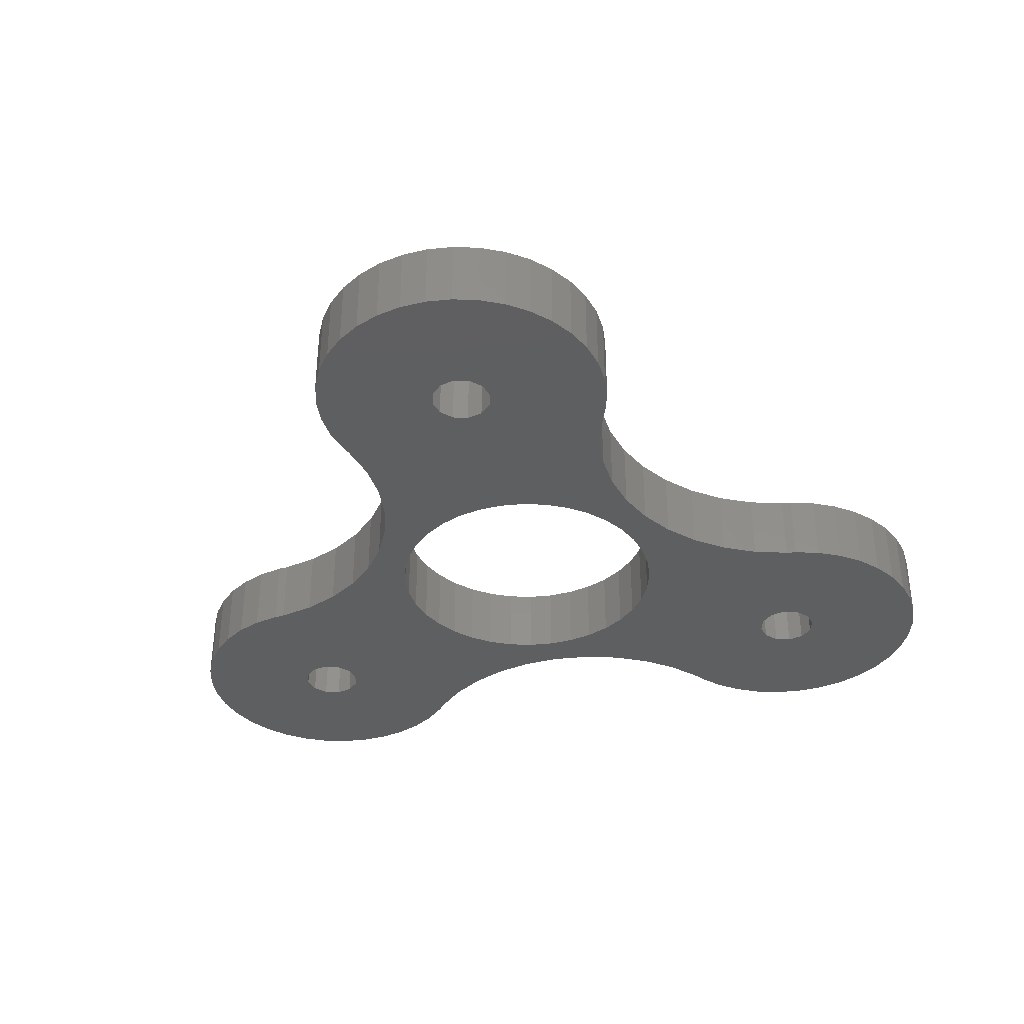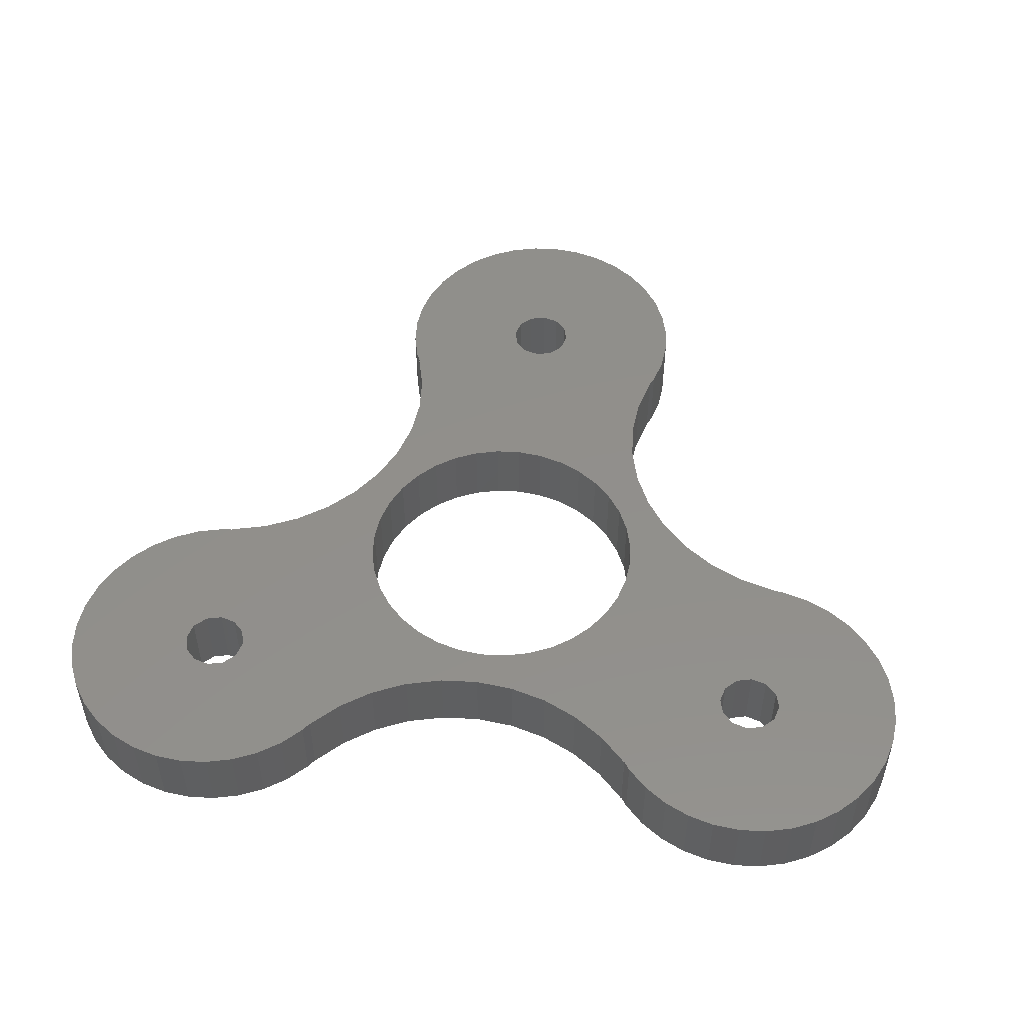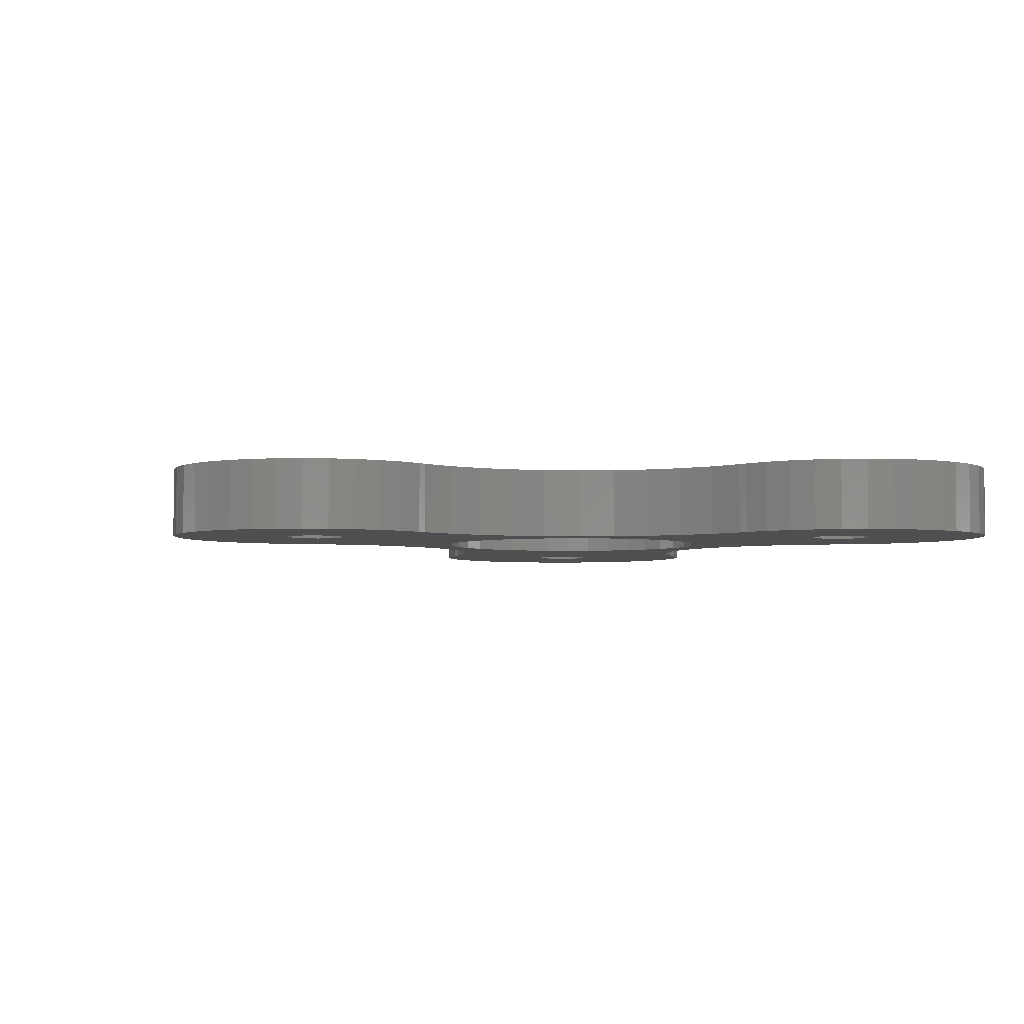
<metadata>
{"format":"stl","ext":"stl","renderer":"f3d","projection":"perspective","resolution":1024,"background":"white","views":[{"elev":-37.0,"azim":-167.7,"up":"+Z"},{"elev":51.2,"azim":8.1,"up":"+Z"},{"elev":-3.9,"azim":-120.6,"up":"+Z"}]}
</metadata>
<code>
# stl→obj: 360 verts, 732 faces
v -24.52 -9.25 0
v -24.39 -7.774 0
v -24.39 -10.73 0
v -24.01 -6.343 0
v -23.38 -5 0
v -22.53 -3.786 0
v -21.49 -2.739 0
v -20.27 -1.889 0
v -18.93 -1.263 0
v -17.5 -0.8791 0
v -16.93 -0.8293 0
v -16.93 -0.8071 0
v -14.95 -0.2763 0
v -13.05 0.6077 0
v -11.34 1.807 0
v 8.371 19.98 0
v -7.235 13.08 0
v -7.766 15.06 0
v -7.746 15.07 0
v -7.987 15.59 0
v -8.371 17.02 0
v -8.5 18.5 0
v -8.371 19.98 0
v -7.987 21.41 0
v -7.361 22.75 0
v -7.053 11 0
v -6.511 23.96 0
v -5.464 25.01 0
v -7.235 8.916 0
v -4.25 25.86 0
v -2.907 26.49 0
v -1.476 26.87 0
v -7.776 6.896 0
v 0 27 0
v 1.476 26.87 0
v -0.8625 19.99 0
v 2.907 26.49 0
v 0 20.23 0
v 4.25 25.86 0
v 0.8625 19.99 0
v 5.464 25.01 0
v 1.494 19.36 0
v -9.86 3.287 0
v 6.511 23.96 0
v 7.361 22.75 0
v 7.987 21.41 0
v 8.5 18.5 0
v -4 6.928 0
v 8.371 17.02 0
v -2.736 7.518 0
v 7.987 15.59 0
v -1.389 7.878 0
v 7.746 15.07 0
v 0 8 0
v 7.766 15.06 0
v 7.235 13.08 0
v 2.736 7.518 0
v 7.235 8.916 0
v 4 6.928 0
v -16.88 -7.756 0
v -7.518 -2.736 0
v 7.878 1.389 0
v 11.34 1.807 0
v 8 0 0
v 17.52 -8.387 0
v 24.39 -7.774 0
v 24.52 -9.25 0
v 6.128 -5.142 0
v 20.27 -1.889 0
v 21.49 -2.739 0
v 5.142 -6.128 0
v 22.53 -3.786 0
v 4 -6.928 0
v 23.38 -5 0
v 1.389 -7.878 0
v 24.01 -6.343 0
v 16.88 -7.756 0
v 14.53 -8.387 0
v -14.53 -10.11 0
v -14.3 -9.25 0
v 17.52 -10.11 0
v 24.39 -10.73 0
v 6 -11.61 0
v 24.01 -12.16 0
v 7.713 -12.81 0
v 23.38 -13.5 0
v 22.53 -14.71 0
v 9.182 -14.24 0
v 21.49 -15.76 0
v 9.51 -14.71 0
v 20.27 -16.61 0
v 10.56 -15.76 0
v 18.93 -17.24 0
v 11.77 -16.61 0
v 17.5 -17.62 0
v 13.11 -17.24 0
v 16.02 -17.75 0
v 7.518 -2.736 0
v 16.93 -0.8293 0
v 17.5 -0.8791 0
v 16.93 -0.8071 0
v 9.164 -14.26 0
v 16.02 -10.97 0
v 16.88 -10.74 0
v 15.16 -7.756 0
v -4.104 -10.72 0
v -15.16 -10.74 0
v -16.02 -10.97 0
v -16.88 -10.74 0
v 13.05 0.6077 0
v 7.878 -1.389 0
v -6 -11.61 0
v -9.182 -14.24 0
v -7.713 -12.81 0
v -9.164 -14.26 0
v -9.51 -14.71 0
v -8 0 0
v -7.878 1.389 0
v -17.52 -8.387 0
v -10.56 -15.76 0
v -11.77 -16.61 0
v -13.11 -17.24 0
v -14.55 -17.62 0
v -16.02 -17.75 0
v -17.5 -17.62 0
v -18.93 -17.24 0
v -20.27 -16.61 0
v -21.49 -15.76 0
v -22.53 -14.71 0
v -23.38 -13.5 0
v -24.01 -12.16 0
v -1.494 17.64 0
v -8.66 5 0
v -17.75 -9.25 0
v -17.52 -10.11 0
v -14.53 -8.387 0
v -4 -6.928 0
v -2.736 -7.518 0
v 4.104 -10.72 0
v 15.16 -10.74 0
v -2.084 -10.18 0
v 0 -8 0
v -1.389 -7.878 0
v 14.95 -0.2763 0
v 18.93 -1.263 0
v -6.128 -5.142 0
v -16.02 -7.525 0
v -6.928 -4 0
v 1.389 7.878 0
v 7.053 11 0
v -7.878 -1.389 0
v 5.142 6.128 0
v 6.128 5.142 0
v 8.66 5 0
v 6.928 4 0
v 7.518 2.736 0
v 9.86 3.287 0
v -15.16 -7.756 0
v -5.142 -6.128 0
v 2.736 -7.518 0
v 16.02 -7.525 0
v -1.225e-15 -10 0
v 14.53 -10.11 0
v 2.084 -10.18 0
v 6.928 -4 0
v 7.776 6.896 0
v -7.518 2.736 0
v -6.928 4 0
v -5.142 6.128 0
v -6.128 5.142 0
v -1.725 18.5 0
v 14.3 -9.25 0
v -0.8625 17.01 0
v 0 16.77 0
v 0.8625 17.01 0
v 1.725 18.5 0
v 1.494 17.64 0
v -1.494 19.36 0
v 17.75 -9.25 0
v 14.55 -17.62 0
v -24.52 -9.25 4
v -24.39 -7.774 4
v -24.39 -10.73 4
v -24.01 -12.16 4
v -23.38 -13.5 4
v -22.53 -14.71 4
v -21.49 -15.76 4
v -20.27 -16.61 4
v -18.93 -17.24 4
v -17.5 -17.62 4
v -16.02 -17.75 4
v -14.55 -17.62 4
v -13.11 -17.24 4
v -11.77 -16.61 4
v -10.56 -15.76 4
v -9.51 -14.71 4
v -9.182 -14.24 4
v -9.164 -14.26 4
v -7.713 -12.81 4
v -6 -11.61 4
v -4.104 -10.72 4
v -2.084 -10.18 4
v -1.225e-15 -10 4
v 2.084 -10.18 4
v 4.104 -10.72 4
v 6 -11.61 4
v 7.713 -12.81 4
v 9.164 -14.26 4
v 9.182 -14.24 4
v 9.51 -14.71 4
v 10.56 -15.76 4
v 11.77 -16.61 4
v 13.11 -17.24 4
v 14.55 -17.62 4
v 16.02 -17.75 4
v 17.5 -17.62 4
v 18.93 -17.24 4
v 20.27 -16.61 4
v 21.49 -15.76 4
v 22.53 -14.71 4
v 23.38 -13.5 4
v 24.01 -12.16 4
v 24.39 -10.73 4
v 24.52 -9.25 4
v 24.39 -7.774 4
v 24.01 -6.343 4
v 23.38 -5 4
v 22.53 -3.786 4
v 21.49 -2.739 4
v 20.27 -1.889 4
v 18.93 -1.263 4
v 17.5 -0.8791 4
v 16.93 -0.8293 4
v 16.93 -0.8071 4
v 14.95 -0.2763 4
v 13.05 0.6077 4
v 11.34 1.807 4
v 9.86 3.287 4
v 8.66 5 4
v 7.776 6.896 4
v 7.235 8.916 4
v 7.053 11 4
v 7.235 13.08 4
v 7.766 15.06 4
v 7.746 15.07 4
v 7.987 15.59 4
v 8.371 17.02 4
v 8.5 18.5 4
v 8.371 19.98 4
v 7.987 21.41 4
v 7.361 22.75 4
v 6.511 23.96 4
v 5.464 25.01 4
v 4.25 25.86 4
v 2.907 26.49 4
v 1.476 26.87 4
v 0 27 4
v -1.476 26.87 4
v -2.907 26.49 4
v -4.25 25.86 4
v -5.464 25.01 4
v -6.511 23.96 4
v -7.361 22.75 4
v -7.987 21.41 4
v -8.371 19.98 4
v -8.5 18.5 4
v -8.371 17.02 4
v -7.987 15.59 4
v -7.746 15.07 4
v -7.766 15.06 4
v -7.235 13.08 4
v -7.053 11 4
v -7.235 8.916 4
v -7.776 6.896 4
v -8.66 5 4
v -9.86 3.287 4
v -11.34 1.807 4
v -13.05 0.6077 4
v -14.95 -0.2763 4
v -16.93 -0.8071 4
v -16.93 -0.8293 4
v -17.5 -0.8791 4
v -18.93 -1.263 4
v -20.27 -1.889 4
v -21.49 -2.739 4
v -22.53 -3.786 4
v -23.38 -5 4
v -24.01 -6.343 4
v -17.52 -8.387 4
v -17.75 -9.25 4
v -16.88 -7.756 4
v -16.02 -7.525 4
v -15.16 -7.756 4
v -14.53 -8.387 4
v -14.3 -9.25 4
v -14.53 -10.11 4
v -15.16 -10.74 4
v -16.02 -10.97 4
v -16.88 -10.74 4
v -17.52 -10.11 4
v -7.878 1.389 4
v -8 0 4
v -7.878 -1.389 4
v -7.518 2.736 4
v -6.928 4 4
v -6.128 5.142 4
v -5.142 6.128 4
v -4 6.928 4
v -2.736 7.518 4
v -1.389 7.878 4
v 0 8 4
v 1.389 7.878 4
v 2.736 7.518 4
v 4 6.928 4
v 5.142 6.128 4
v 6.128 5.142 4
v 6.928 4 4
v 7.518 2.736 4
v 7.878 1.389 4
v 8 0 4
v 7.878 -1.389 4
v 7.518 -2.736 4
v 6.928 -4 4
v 6.128 -5.142 4
v 5.142 -6.128 4
v 4 -6.928 4
v 2.736 -7.518 4
v 1.389 -7.878 4
v 0 -8 4
v -1.389 -7.878 4
v -2.736 -7.518 4
v -4 -6.928 4
v -5.142 -6.128 4
v -6.128 -5.142 4
v -6.928 -4 4
v -7.518 -2.736 4
v -1.494 19.36 4
v -1.725 18.5 4
v -1.494 17.64 4
v -0.8625 19.99 4
v 0 20.23 4
v 0.8625 19.99 4
v 1.494 19.36 4
v 1.725 18.5 4
v 1.494 17.64 4
v 0.8625 17.01 4
v 0 16.77 4
v -0.8625 17.01 4
v 14.53 -8.387 4
v 14.3 -9.25 4
v 14.53 -10.11 4
v 15.16 -7.756 4
v 16.02 -7.525 4
v 16.88 -7.756 4
v 17.52 -8.387 4
v 17.75 -9.25 4
v 17.52 -10.11 4
v 16.88 -10.74 4
v 16.02 -10.97 4
v 15.16 -10.74 4
f 1 2 3
f 3 2 4
f 3 4 5
f 3 5 6
f 3 6 7
f 3 7 8
f 3 8 9
f 3 9 10
f 3 10 11
f 11 12 13
f 11 13 3
f 13 14 3
f 14 15 3
f 15 16 3
f 17 18 19
f 19 20 21
f 19 22 17
f 21 22 19
f 17 22 23
f 17 23 24
f 17 24 25
f 17 25 26
f 26 25 27
f 26 27 28
f 26 28 29
f 29 28 30
f 29 30 31
f 29 31 32
f 29 32 33
f 33 32 34
f 33 34 35
f 36 35 37
f 38 37 39
f 40 41 42
f 43 44 45
f 43 45 46
f 43 46 16
f 43 16 15
f 3 16 47
f 48 47 49
f 50 49 51
f 52 51 53
f 54 55 56
f 57 58 59
f 60 3 61
f 62 63 64
f 65 66 67
f 68 69 70
f 71 70 72
f 73 72 74
f 75 74 76
f 77 76 66
f 78 79 80
f 81 67 82
f 83 82 84
f 85 86 87
f 88 87 89
f 90 89 91
f 92 91 93
f 94 93 95
f 96 95 97
f 98 99 100
f 98 101 99
f 94 95 96
f 92 93 94
f 90 91 92
f 88 89 90
f 83 86 85
f 85 87 88
f 85 88 102
f 83 84 86
f 103 82 83
f 81 82 104
f 78 80 105
f 79 106 107
f 108 3 109
f 64 110 111
f 107 112 108
f 113 3 114
f 115 113 114
f 116 3 113
f 117 3 118
f 119 3 60
f 3 116 120
f 120 121 3
f 3 121 122
f 3 122 123
f 3 123 124
f 3 124 125
f 3 125 126
f 3 126 127
f 3 127 128
f 3 128 129
f 3 129 130
f 3 130 131
f 132 133 33
f 134 3 119
f 135 3 134
f 109 3 135
f 136 137 138
f 139 140 83
f 3 108 112
f 79 141 106
f 142 80 143
f 80 142 76
f 111 144 98
f 98 100 145
f 146 147 148
f 149 150 57
f 151 3 117
f 59 58 152
f 61 3 151
f 153 154 155
f 148 147 60
f 156 157 62
f 146 158 147
f 159 158 146
f 160 74 75
f 158 159 136
f 137 136 159
f 80 161 105
f 80 76 161
f 79 162 141
f 73 74 160
f 142 75 76
f 163 139 164
f 163 164 162
f 68 70 71
f 98 145 165
f 165 69 68
f 145 69 165
f 144 101 98
f 110 144 111
f 63 110 64
f 54 56 149
f 157 63 62
f 154 157 156
f 154 156 155
f 166 154 153
f 148 60 61
f 58 166 152
f 152 166 153
f 150 58 57
f 56 150 149
f 52 53 55
f 167 3 168
f 50 51 52
f 48 49 50
f 169 47 48
f 168 3 170
f 3 47 169
f 3 169 170
f 132 33 171
f 118 3 167
f 52 55 54
f 172 79 78
f 173 133 132
f 38 39 40
f 163 162 172
f 40 39 41
f 43 174 175
f 42 44 176
f 43 175 177
f 43 177 44
f 42 41 44
f 176 44 177
f 174 133 173
f 174 43 133
f 162 79 172
f 36 37 38
f 178 35 36
f 33 35 178
f 33 178 171
f 77 66 65
f 140 139 163
f 112 107 106
f 104 82 103
f 140 103 83
f 65 67 179
f 179 67 81
f 136 138 80
f 161 76 77
f 71 72 73
f 143 80 138
f 96 97 180
f 114 3 112
f 1 181 2
f 2 181 182
f 1 3 181
f 181 3 183
f 3 131 183
f 183 131 184
f 131 130 184
f 184 130 185
f 130 129 185
f 185 129 186
f 186 129 128
f 187 186 128
f 187 128 127
f 188 187 127
f 188 127 126
f 189 188 126
f 189 126 125
f 190 189 125
f 190 125 124
f 191 190 124
f 191 124 123
f 192 191 123
f 192 123 122
f 193 192 122
f 193 122 121
f 194 193 121
f 194 121 120
f 195 194 120
f 195 120 116
f 196 195 116
f 196 116 113
f 197 196 113
f 197 113 115
f 198 197 115
f 114 199 198
f 115 114 198
f 112 200 199
f 114 112 199
f 106 201 200
f 112 106 200
f 141 202 201
f 106 141 201
f 162 203 202
f 141 162 202
f 164 204 203
f 162 164 203
f 139 205 204
f 164 139 204
f 83 206 205
f 139 83 205
f 85 207 206
f 83 85 206
f 208 207 102
f 102 207 85
f 208 102 88
f 209 208 88
f 88 90 209
f 209 90 210
f 90 92 210
f 210 92 211
f 211 92 94
f 212 211 94
f 212 94 96
f 213 212 96
f 213 96 180
f 214 213 180
f 214 180 97
f 215 214 97
f 215 97 95
f 216 215 95
f 216 95 93
f 217 216 93
f 217 93 91
f 218 217 91
f 218 91 89
f 219 218 89
f 219 89 87
f 220 219 87
f 220 87 86
f 221 220 86
f 221 86 84
f 222 221 84
f 222 84 82
f 223 222 82
f 223 82 67
f 224 223 67
f 67 66 225
f 224 67 225
f 66 76 226
f 225 66 226
f 76 74 227
f 226 76 227
f 74 72 228
f 227 74 228
f 72 70 229
f 228 72 229
f 69 230 70
f 70 230 229
f 145 231 69
f 69 231 230
f 100 232 145
f 145 232 231
f 99 233 100
f 100 233 232
f 233 99 101
f 234 233 101
f 234 101 235
f 235 101 144
f 235 144 236
f 236 144 110
f 236 110 237
f 237 110 63
f 237 63 238
f 238 63 157
f 239 238 157
f 154 239 157
f 240 239 154
f 166 240 154
f 241 240 166
f 58 241 166
f 242 241 58
f 150 242 58
f 56 243 242
f 150 56 242
f 55 244 243
f 56 55 243
f 53 245 55
f 55 245 244
f 245 53 51
f 246 245 51
f 246 51 49
f 247 246 49
f 247 49 47
f 248 247 47
f 47 16 249
f 248 47 249
f 16 46 250
f 249 16 250
f 46 45 251
f 250 46 251
f 45 44 252
f 251 45 252
f 41 253 44
f 44 253 252
f 39 254 41
f 41 254 253
f 37 255 39
f 39 255 254
f 35 256 37
f 37 256 255
f 34 257 35
f 35 257 256
f 32 258 34
f 34 258 257
f 31 259 32
f 32 259 258
f 30 260 31
f 31 260 259
f 28 261 30
f 30 261 260
f 27 262 28
f 28 262 261
f 25 263 27
f 27 263 262
f 24 264 25
f 25 264 263
f 23 265 24
f 24 265 264
f 22 266 23
f 23 266 265
f 22 21 266
f 266 21 267
f 21 20 267
f 267 20 268
f 20 19 268
f 268 19 269
f 18 270 19
f 19 270 269
f 271 270 17
f 17 270 18
f 272 271 26
f 26 271 17
f 272 26 273
f 273 26 29
f 273 29 274
f 274 29 33
f 274 33 275
f 275 33 133
f 275 133 276
f 276 133 43
f 276 43 277
f 277 43 15
f 277 15 278
f 278 15 14
f 278 14 279
f 279 14 13
f 279 13 280
f 280 13 12
f 12 11 280
f 280 11 281
f 10 282 11
f 11 282 281
f 9 283 10
f 10 283 282
f 8 284 9
f 9 284 283
f 7 285 8
f 8 285 284
f 6 286 7
f 7 286 285
f 5 287 6
f 6 287 286
f 4 288 5
f 5 288 287
f 2 182 4
f 4 182 288
f 119 289 290
f 134 119 290
f 60 291 289
f 119 60 289
f 147 292 291
f 60 147 291
f 158 293 292
f 147 158 292
f 294 293 136
f 136 293 158
f 295 294 80
f 80 294 136
f 295 80 296
f 296 80 79
f 296 79 297
f 297 79 107
f 297 107 298
f 298 107 108
f 298 108 299
f 299 108 109
f 300 299 109
f 135 300 109
f 290 300 135
f 134 290 135
f 118 301 302
f 117 118 302
f 302 303 151
f 117 302 151
f 167 304 301
f 118 167 301
f 168 305 304
f 167 168 304
f 170 306 305
f 168 170 305
f 169 307 306
f 170 169 306
f 48 308 307
f 169 48 307
f 50 309 308
f 48 50 308
f 52 310 309
f 50 52 309
f 54 311 310
f 52 54 310
f 149 312 311
f 54 149 311
f 57 313 312
f 149 57 312
f 59 314 313
f 57 59 313
f 152 315 314
f 59 152 314
f 153 316 315
f 152 153 315
f 317 316 155
f 155 316 153
f 318 317 156
f 156 317 155
f 319 318 62
f 62 318 156
f 320 319 64
f 64 319 62
f 320 64 321
f 321 64 111
f 321 111 322
f 322 111 98
f 322 98 323
f 323 98 165
f 323 165 324
f 324 165 68
f 324 68 325
f 325 68 71
f 325 71 326
f 326 71 73
f 326 73 327
f 327 73 160
f 327 160 328
f 328 160 75
f 328 75 329
f 329 75 142
f 329 142 330
f 330 142 143
f 330 143 331
f 331 143 138
f 331 138 332
f 332 138 137
f 332 137 333
f 333 137 159
f 333 159 334
f 334 159 146
f 335 334 146
f 148 335 146
f 336 335 148
f 61 336 148
f 303 336 61
f 151 303 61
f 178 337 338
f 171 178 338
f 338 339 132
f 171 338 132
f 36 340 337
f 178 36 337
f 38 341 340
f 36 38 340
f 40 342 341
f 38 40 341
f 42 343 342
f 40 42 342
f 344 343 176
f 176 343 42
f 344 176 345
f 345 176 177
f 345 177 346
f 346 177 175
f 346 175 347
f 347 175 174
f 347 174 348
f 348 174 173
f 348 173 339
f 339 173 132
f 78 349 350
f 172 78 350
f 350 351 163
f 172 350 163
f 105 352 349
f 78 105 349
f 161 353 352
f 105 161 352
f 77 354 353
f 161 77 353
f 65 355 354
f 77 65 354
f 356 355 179
f 179 355 65
f 356 179 357
f 357 179 81
f 357 81 358
f 358 81 104
f 358 104 359
f 359 104 103
f 359 103 360
f 360 103 140
f 360 140 351
f 351 140 163
f 182 181 183
f 185 182 184
f 184 182 183
f 186 182 185
f 187 182 186
f 188 182 187
f 189 182 188
f 190 182 189
f 191 182 190
f 192 182 191
f 193 182 192
f 194 182 193
f 195 182 194
f 196 182 195
f 197 182 196
f 299 182 197
f 199 197 198
f 336 303 182
f 356 357 224
f 350 328 329
f 294 359 360
f 294 222 359
f 294 204 222
f 220 204 205
f 217 205 206
f 215 206 207
f 209 207 208
f 212 207 209
f 211 209 210
f 212 209 211
f 213 207 212
f 214 207 213
f 215 207 214
f 216 206 215
f 217 206 216
f 218 205 217
f 219 205 218
f 220 205 219
f 221 204 220
f 222 204 221
f 294 203 204
f 293 294 351
f 352 353 327
f 325 326 227
f 323 324 229
f 343 344 252
f 335 336 182
f 322 230 231
f 322 323 230
f 321 233 234
f 309 310 244
f 316 317 239
f 307 308 246
f 308 309 244
f 308 244 245
f 279 281 182
f 276 277 247
f 274 275 249
f 320 321 236
f 282 283 182
f 273 274 250
f 269 255 256
f 340 341 254
f 266 267 259
f 265 266 260
f 263 264 262
f 261 265 260
f 260 266 259
f 259 267 258
f 257 268 256
f 284 285 182
f 268 269 256
f 341 253 254
f 255 271 254
f 350 349 328
f 346 273 251
f 250 274 249
f 281 282 182
f 249 275 248
f 283 284 182
f 248 276 247
f 247 277 246
f 278 182 277
f 278 279 182
f 279 280 281
f 275 276 248
f 296 297 199
f 285 286 182
f 269 271 255
f 270 271 269
f 287 182 286
f 288 182 287
f 299 300 182
f 294 295 201
f 294 202 203
f 327 328 352
f 348 339 272
f 294 201 202
f 201 295 200
f 350 329 293
f 200 296 199
f 199 297 197
f 319 320 237
f 297 298 197
f 298 299 197
f 295 296 200
f 302 301 182
f 318 319 238
f 301 304 182
f 315 316 240
f 304 305 182
f 313 314 241
f 321 232 233
f 312 313 242
f 306 182 305
f 321 322 232
f 277 307 246
f 277 182 307
f 246 308 245
f 244 310 243
f 243 311 242
f 311 312 242
f 242 313 241
f 241 314 240
f 314 315 240
f 240 316 239
f 239 317 238
f 303 302 182
f 317 318 238
f 310 311 243
f 238 319 237
f 342 343 253
f 237 320 236
f 236 321 235
f 232 322 231
f 230 323 229
f 229 324 228
f 333 334 182
f 227 326 226
f 291 292 182
f 349 352 328
f 293 329 330
f 332 333 182
f 331 332 292
f 353 354 225
f 331 292 293
f 332 182 292
f 326 327 226
f 334 335 182
f 324 227 228
f 324 325 227
f 321 234 235
f 306 307 182
f 273 250 251
f 271 337 254
f 337 340 254
f 290 289 182
f 347 272 273
f 346 347 273
f 253 343 252
f 341 342 253
f 252 344 251
f 344 345 251
f 347 348 272
f 345 346 251
f 360 351 294
f 293 351 350
f 355 356 224
f 330 331 293
f 226 353 225
f 226 327 353
f 354 355 225
f 225 355 224
f 357 358 223
f 224 357 223
f 223 358 222
f 358 359 222
f 300 290 182
f 264 261 262
f 264 265 261
f 267 257 258
f 267 268 257
f 271 339 338
f 338 337 271
f 271 272 339
f 289 291 182

</code>
